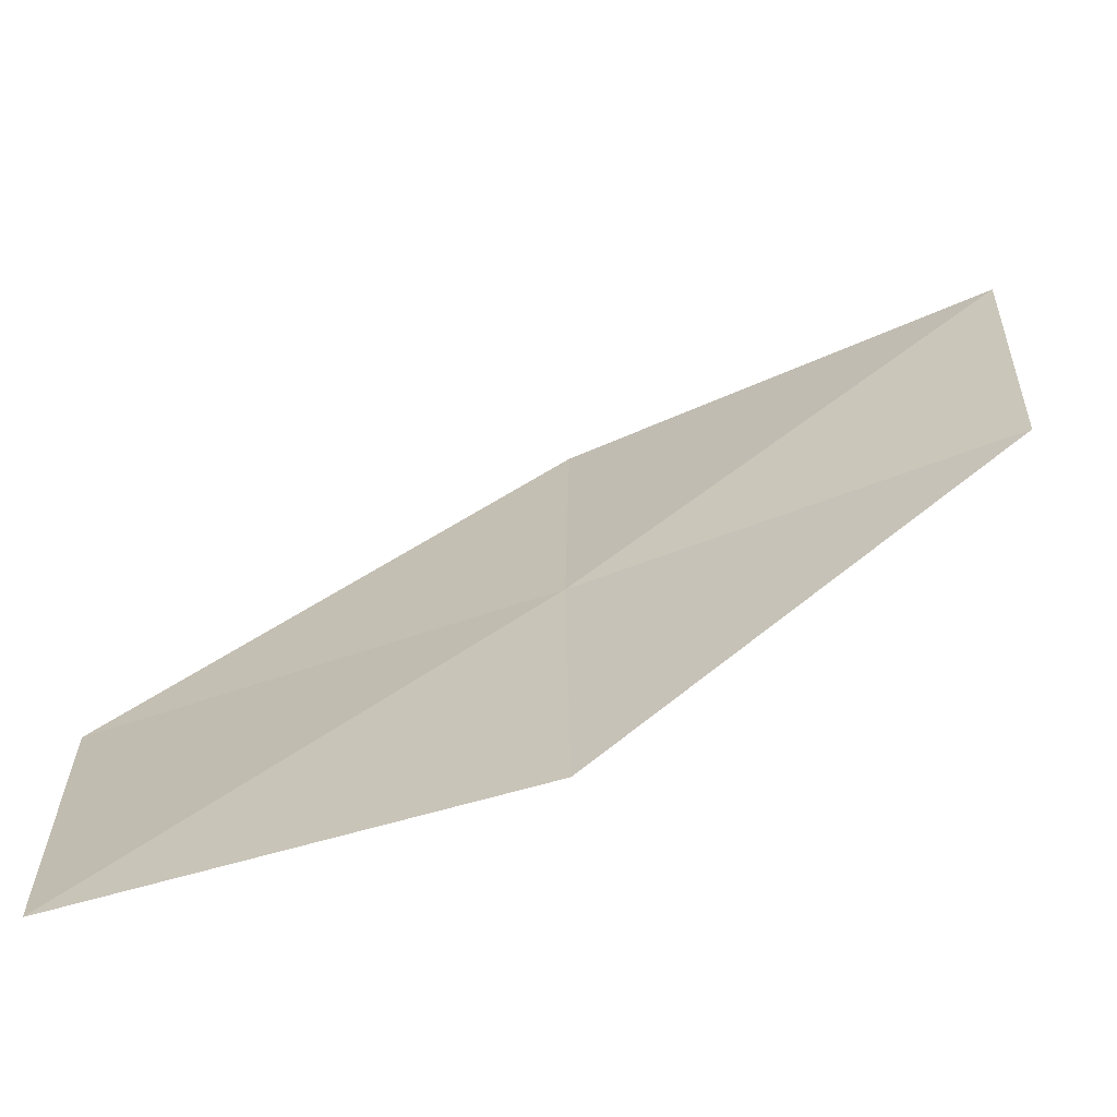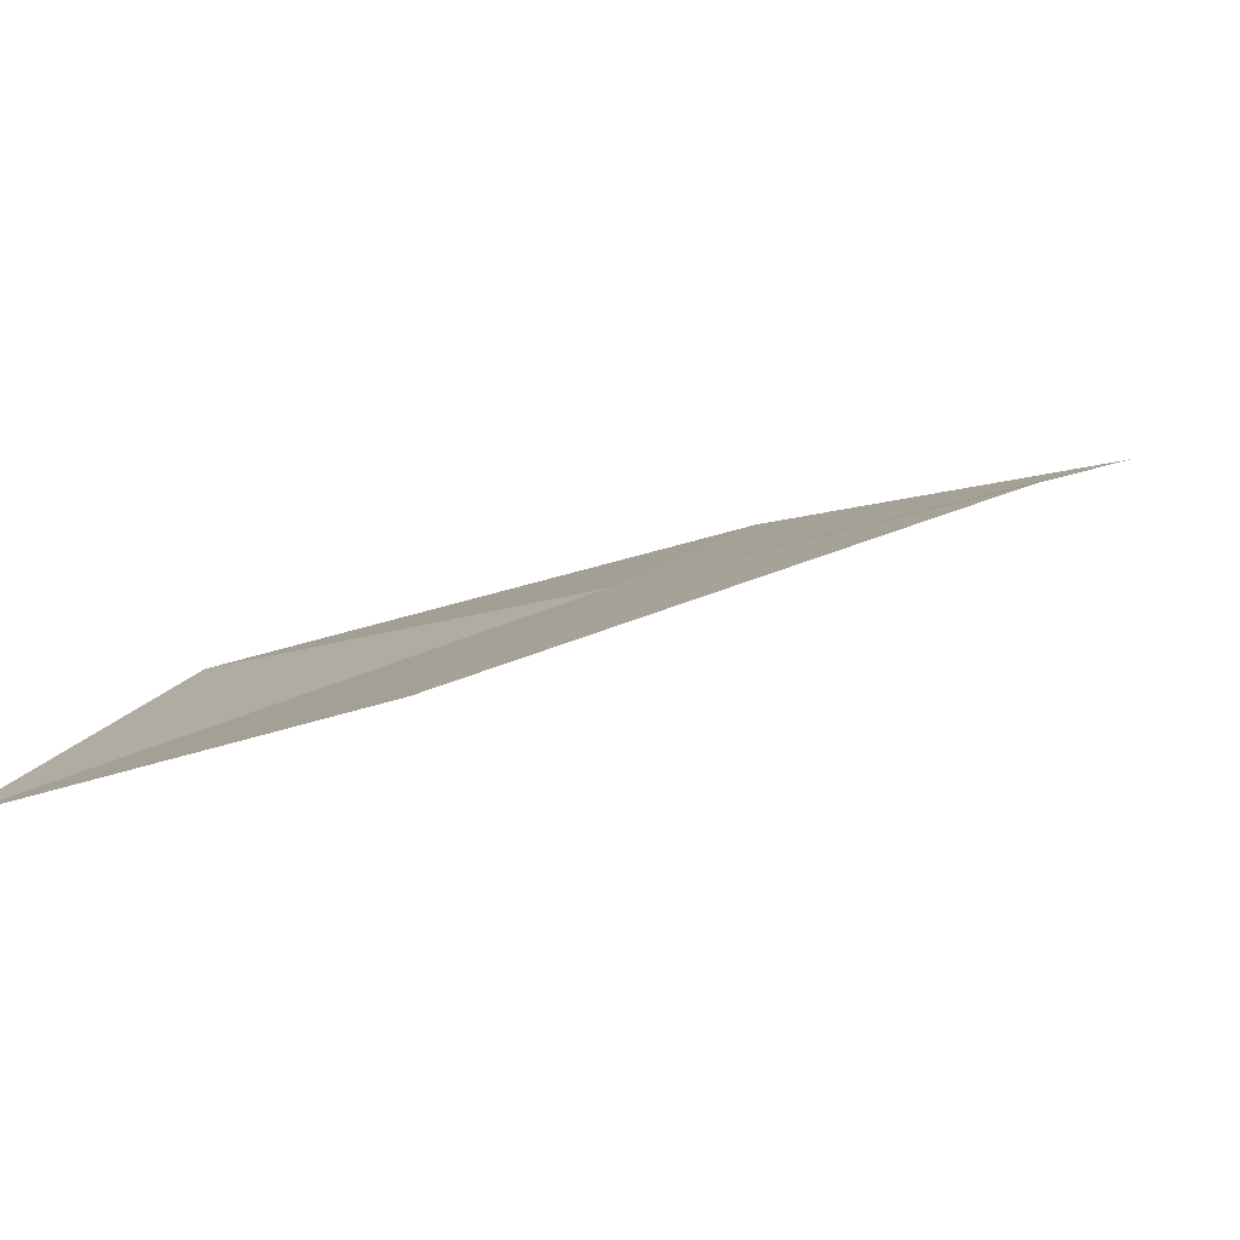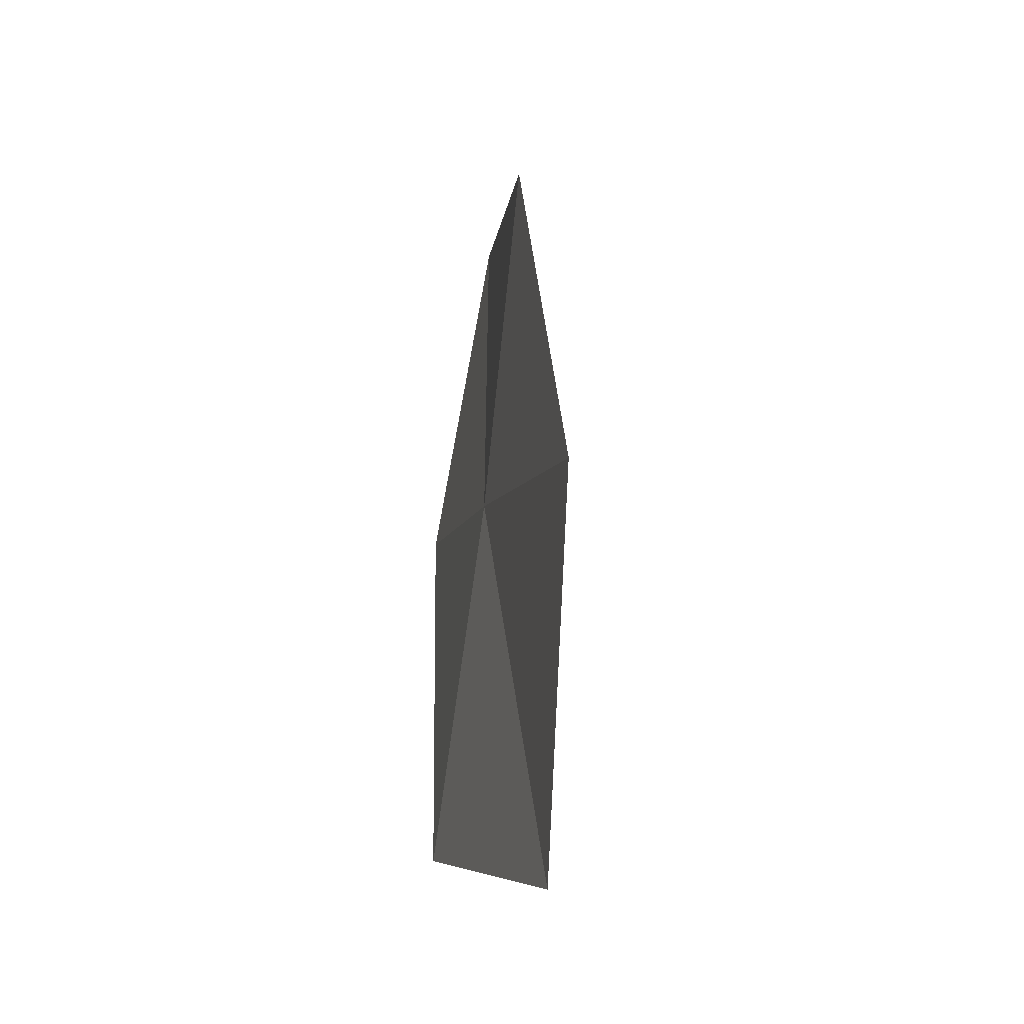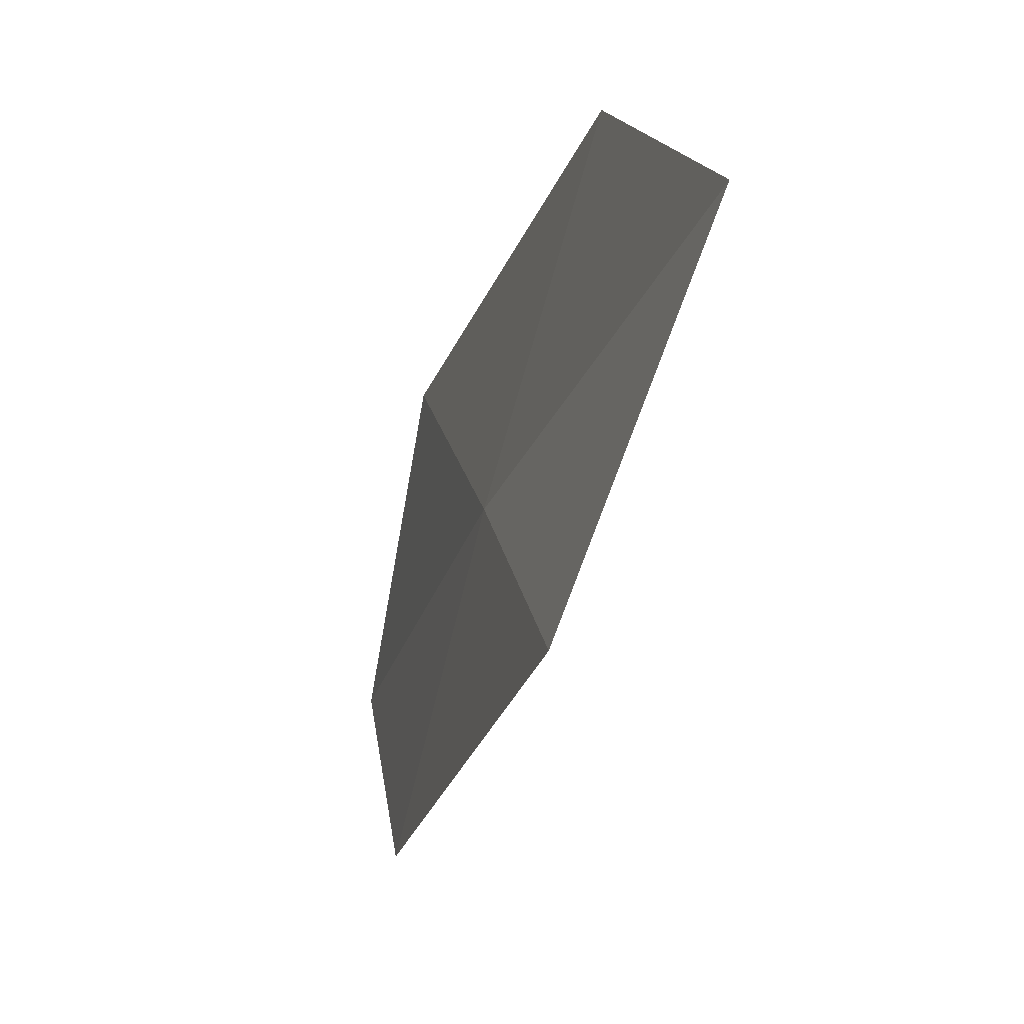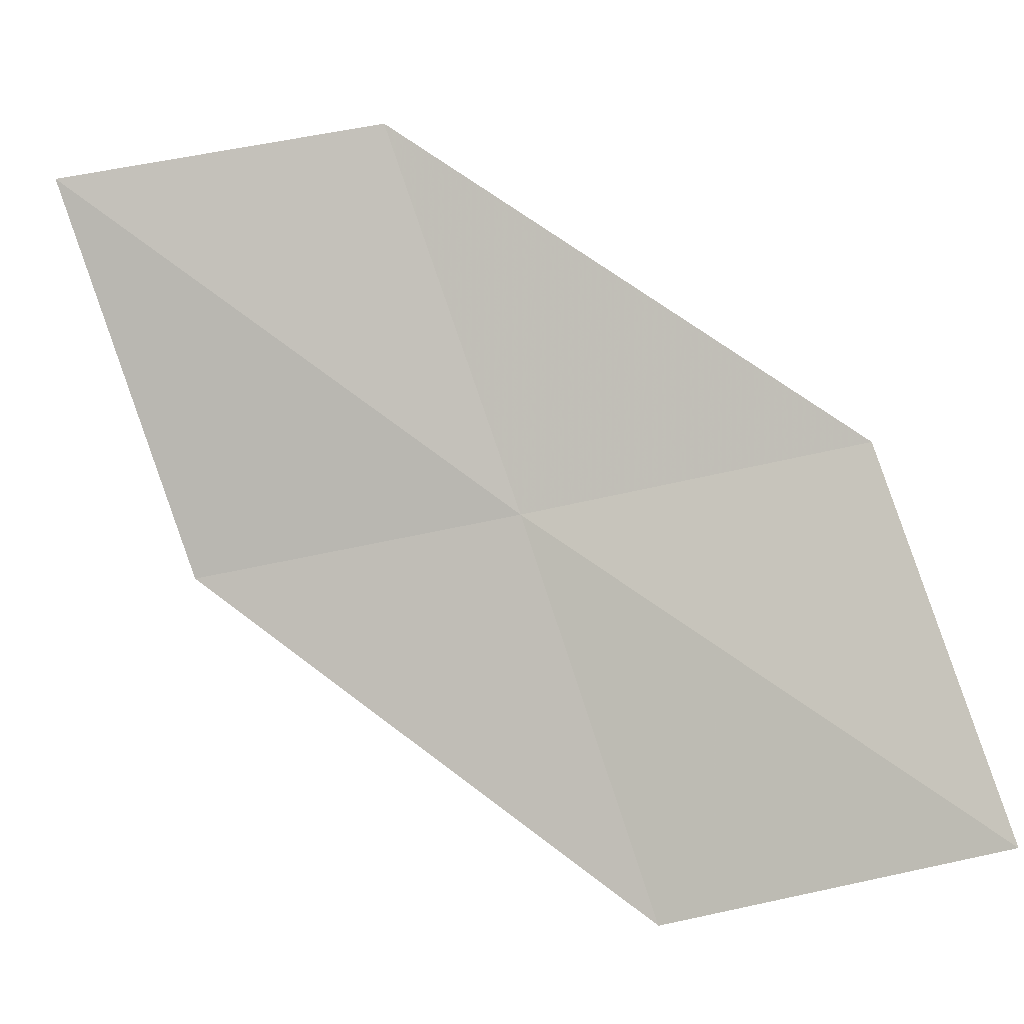
<metadata>
{"format":"obj","ext":"obj","renderer":"f3d","projection":"perspective","resolution":1024,"background":"white","views":[{"elev":-9.6,"azim":99.2,"up":"+Z"},{"elev":-73.0,"azim":-133.5,"up":"+Y"},{"elev":66.6,"azim":-52.1,"up":"+Y"},{"elev":13.0,"azim":-69.5,"up":"+Y"},{"elev":-13.6,"azim":46.5,"up":"+Y"}]}
</metadata>
<code>
v -21.43 7.789 9.253
v -21.23 6.483 8.845
v -22.41 7.645 9.823
v -20.23 6.692 8.314
v -20.47 7.956 8.647
v -21.61 9.07 9.698
v -22.55 8.967 10.35
f 1 3 2
f 1 2 4
f 1 4 5
f 1 5 6
f 1 7 3
f 1 6 7

</code>
